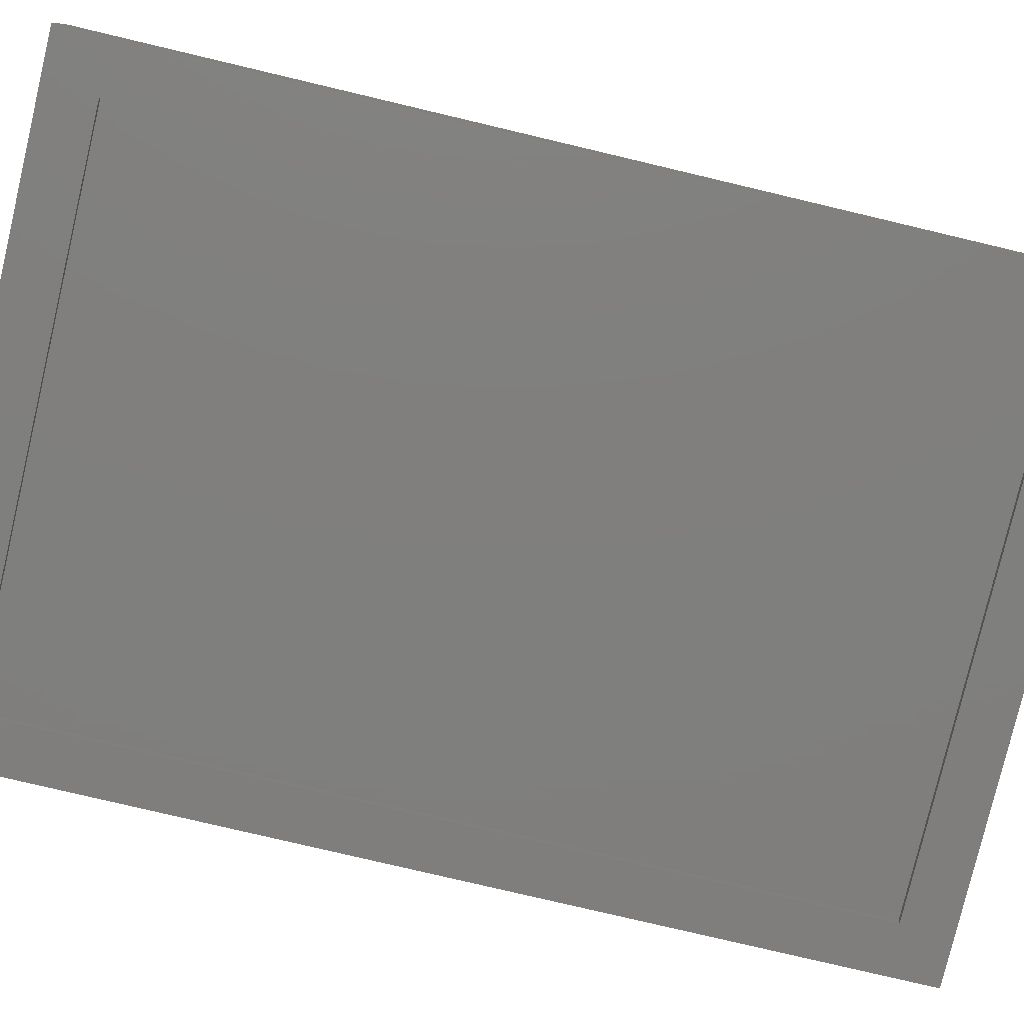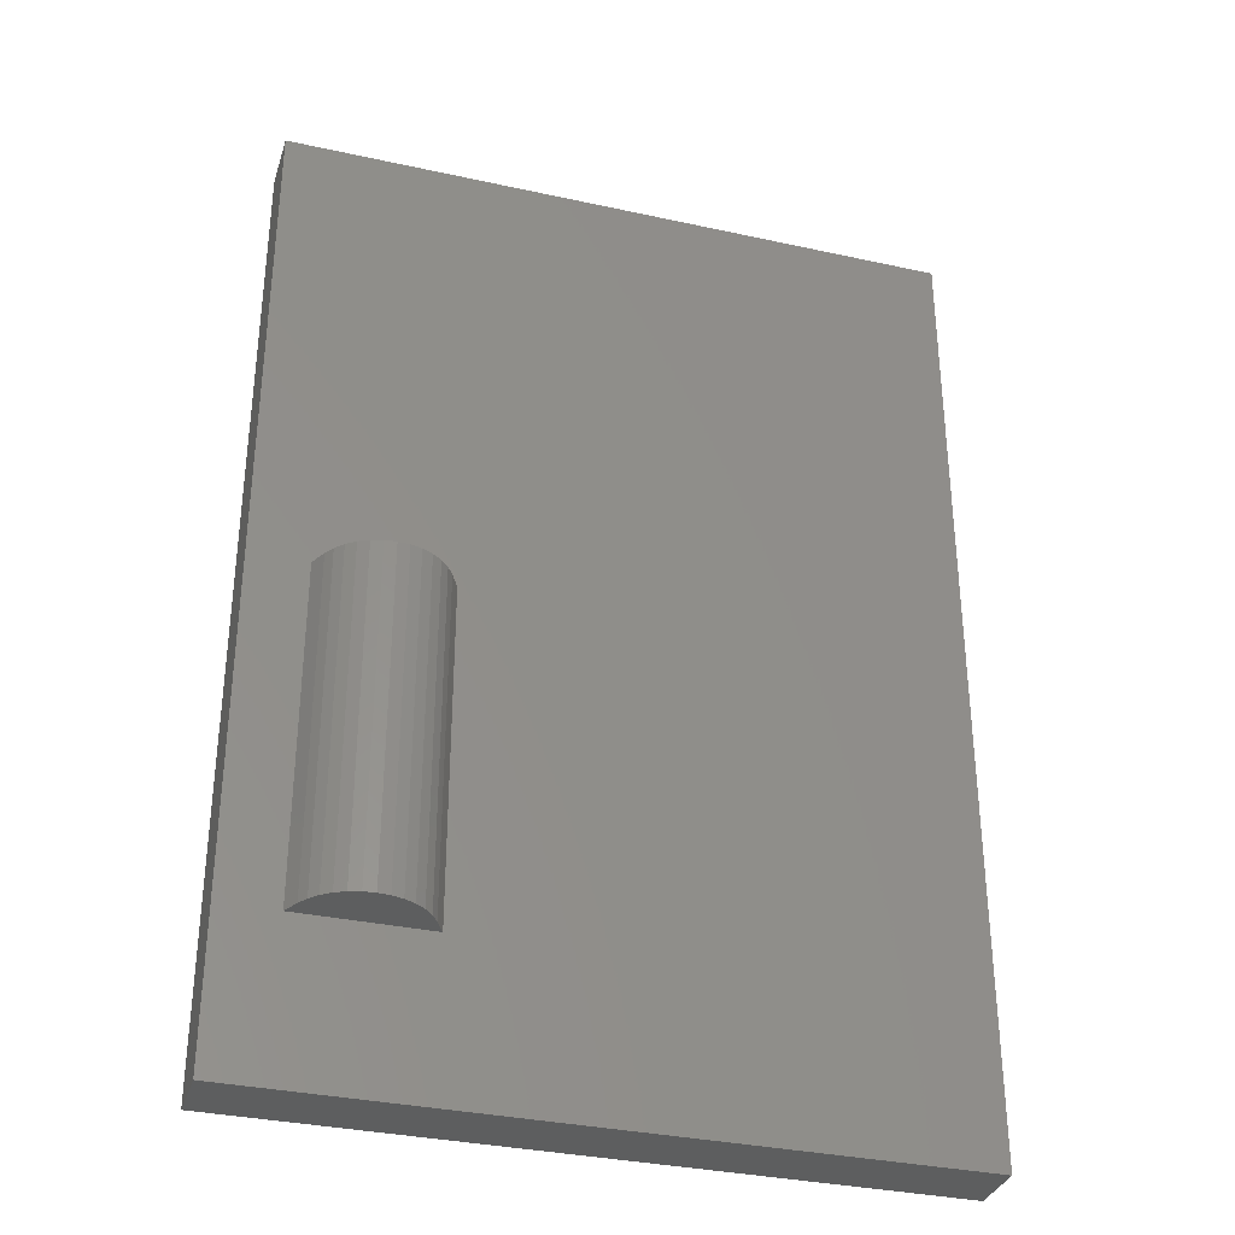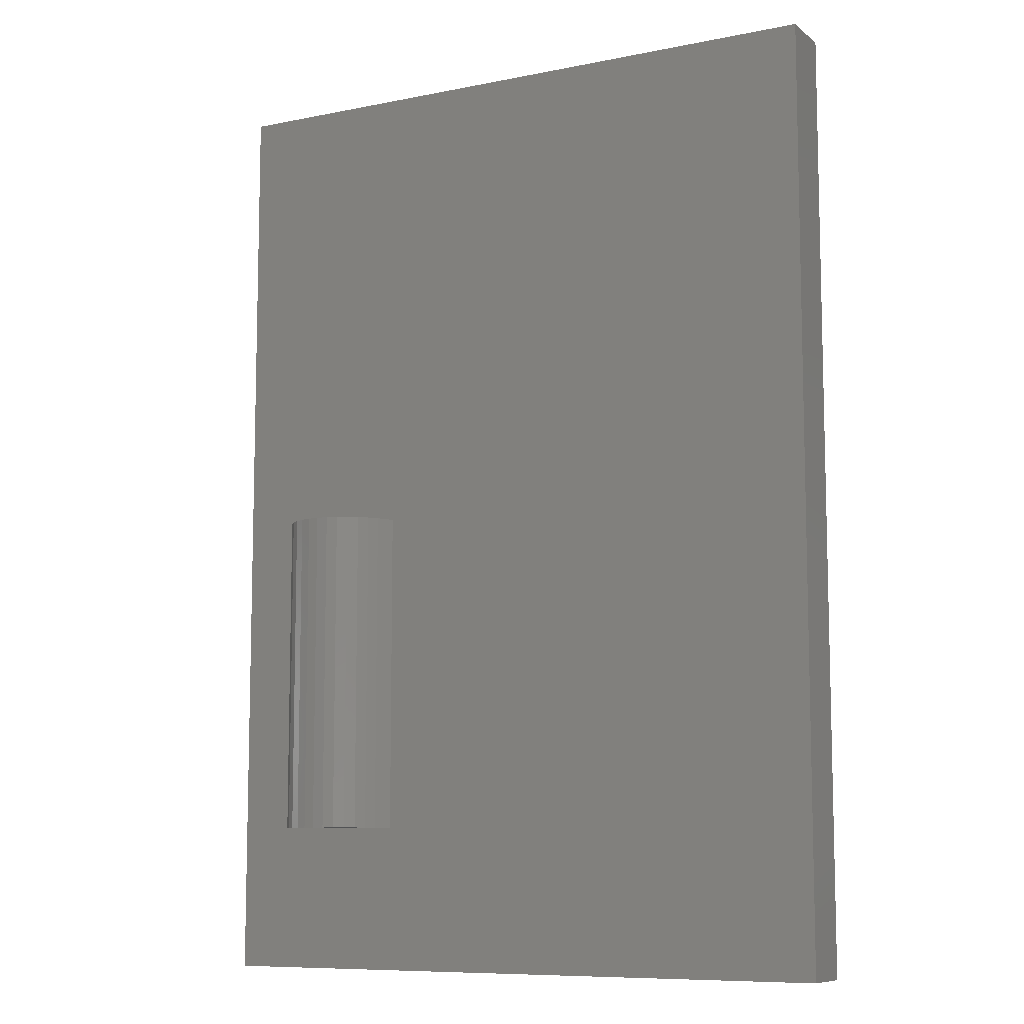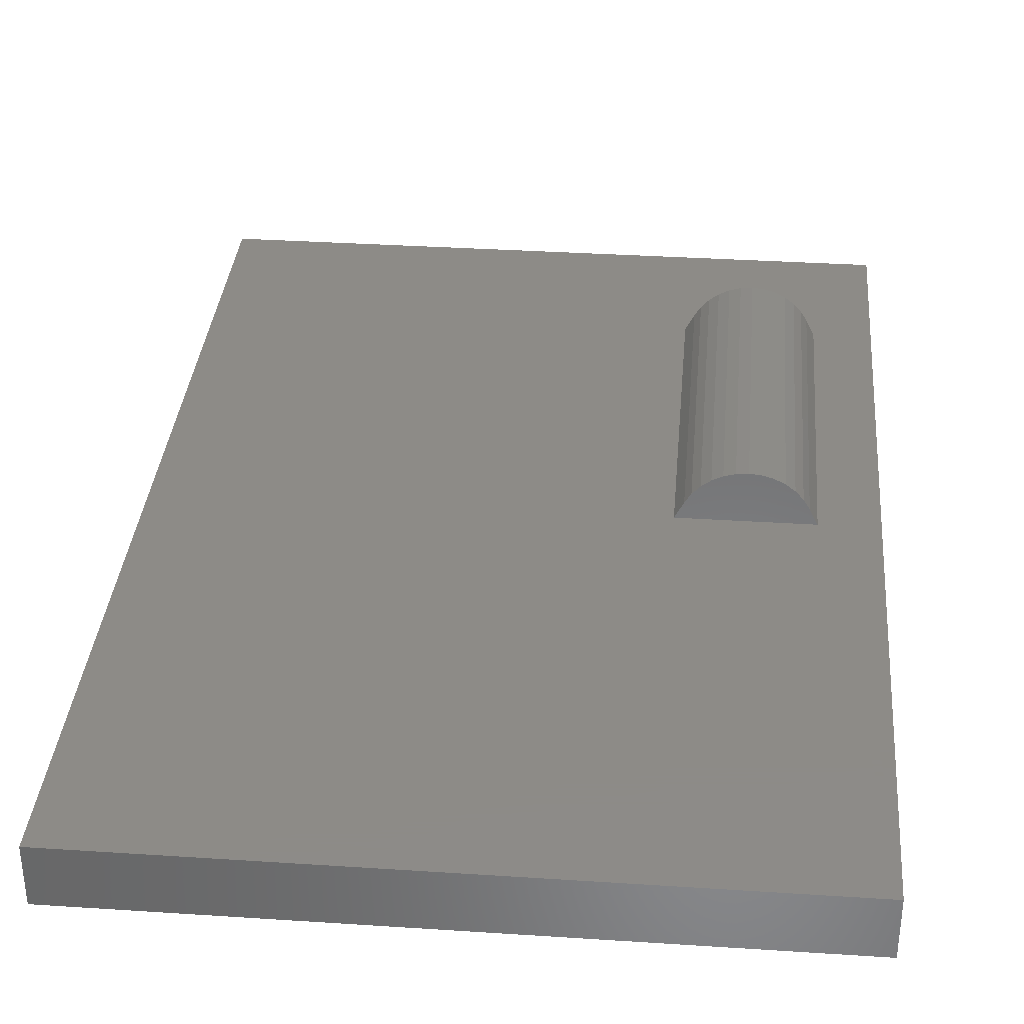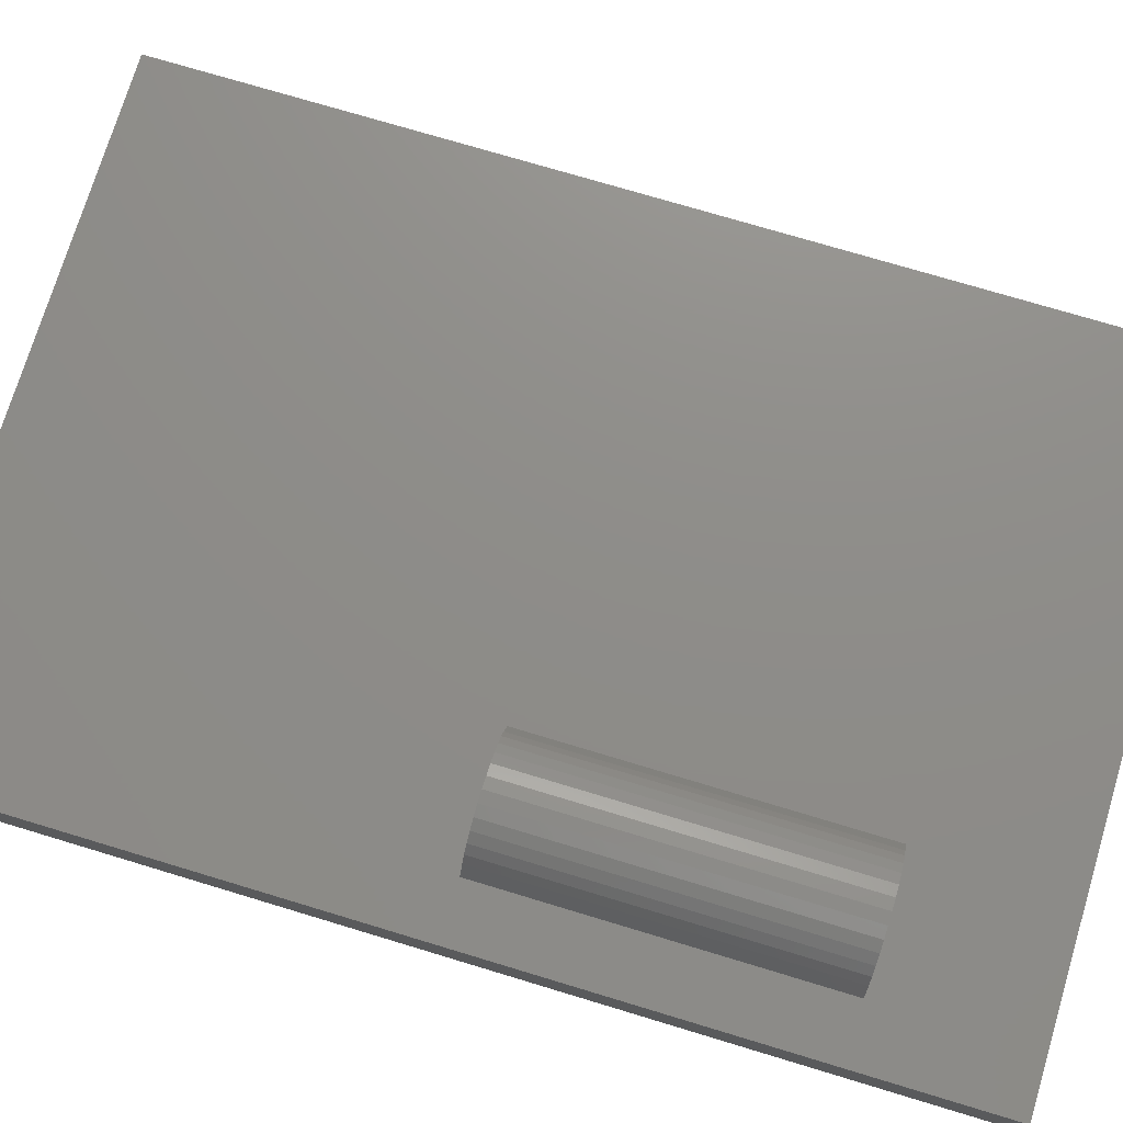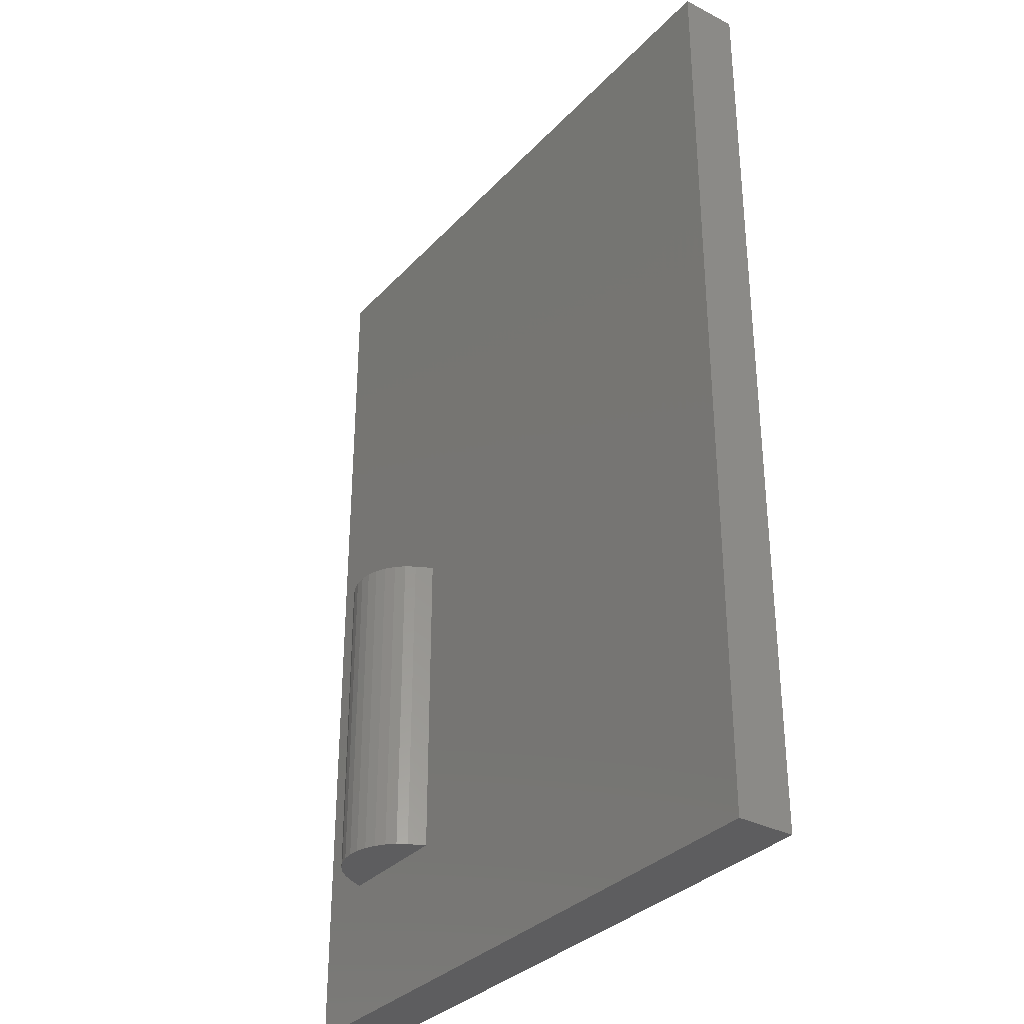
<metadata>
{"format":"stl","ext":"stl","renderer":"f3d","projection":"perspective","resolution":1024,"background":"white","views":[{"elev":-79.1,"azim":-103.3,"up":"+Z"},{"elev":-33.7,"azim":-16.7,"up":"+Y"},{"elev":-9.0,"azim":28.3,"up":"+Y"},{"elev":34.7,"azim":-175.0,"up":"+Z"},{"elev":74.2,"azim":-73.2,"up":"+Z"},{"elev":-33.0,"azim":54.5,"up":"+Y"}]}
</metadata>
<code>
# stl→obj: 46 verts, 88 faces
v -0.5895 -0.75 0.2456
v -0.5379 -0.75 0.2458
v -0.5637 -0.75 0.248
v -0.6144 -0.75 0.2384
v -0.513 -0.75 0.2388
v -0.6376 -0.75 0.2267
v -0.7075 -0.75 0.1328
v -0.4184 -0.75 0.1328
v -0.6892 -0.75 0.1698
v -0.4376 -0.75 0.1708
v -0.6756 -0.75 0.1919
v -0.4514 -0.75 0.1928
v -0.6582 -0.75 0.2111
v -0.469 -0.75 0.2118
v -0.4897 -0.75 0.2274
v -0.5637 3.324e-17 0.248
v -0.5379 3.597e-17 0.2458
v -0.5895 3.022e-17 0.2456
v -0.6144 2.701e-17 0.2384
v -0.513 3.83e-17 0.2388
v -0.6376 2.371e-17 0.2267
v -0.4897 4.017e-17 0.2274
v -0.469 4.15e-17 0.2118
v -0.6582 2.044e-17 0.2111
v -0.4514 4.226e-17 0.1928
v -0.6756 1.731e-17 0.1919
v -0.4376 4.242e-17 0.1708
v -0.6892 1.443e-17 0.1698
v -0.4184 4.218e-17 0.1328
v -0.7075 1.009e-17 0.1328
v 0.6571 -1.086 0.1328
v -0.8359 -1.086 0.1328
v -0.8359 1.078 0.1328
v 0.6571 1.078 0.1328
v -0.8359 1.078 0
v -0.7188 -0.9688 0
v -0.8359 -1.086 0
v 0.5399 -0.9688 0
v 0.6571 -1.086 0
v -0.7188 0.9609 0
v 0.6571 1.078 0
v 0.5399 0.9609 0
v -0.7188 -0.9688 0.01562
v 0.5399 -0.9688 0.01562
v 0.5399 0.9609 0.01562
v -0.7188 0.9609 0.01562
f 1 2 3
f 2 1 4
f 2 4 5
f 5 4 6
f 7 8 9
f 9 8 10
f 9 10 11
f 11 10 12
f 11 12 13
f 13 12 14
f 13 14 6
f 6 14 15
f 6 15 5
f 16 17 18
f 19 18 17
f 20 19 17
f 21 19 20
f 20 22 21
f 21 22 23
f 21 23 24
f 24 23 25
f 24 25 26
f 26 25 27
f 26 27 28
f 28 27 29
f 28 29 30
f 28 30 9
f 9 30 7
f 29 27 8
f 8 27 10
f 28 9 26
f 26 9 11
f 26 11 24
f 24 11 13
f 24 13 21
f 21 13 6
f 21 6 19
f 19 6 4
f 19 4 18
f 18 4 1
f 18 1 16
f 16 1 3
f 16 3 17
f 17 3 2
f 17 2 20
f 20 2 5
f 20 5 22
f 22 5 15
f 22 15 23
f 23 15 14
f 23 14 25
f 25 14 12
f 25 12 27
f 27 12 10
f 31 8 32
f 32 8 7
f 32 7 33
f 33 7 30
f 33 30 34
f 34 30 29
f 34 29 31
f 31 29 8
f 35 36 37
f 37 36 38
f 37 38 39
f 36 35 40
f 40 35 41
f 40 41 42
f 42 41 39
f 42 39 38
f 43 44 36
f 36 44 38
f 44 45 38
f 38 45 42
f 45 46 42
f 42 46 40
f 46 43 40
f 40 43 36
f 32 37 31
f 31 37 39
f 31 39 34
f 34 39 41
f 34 41 33
f 33 41 35
f 33 35 32
f 32 35 37
f 43 46 44
f 44 46 45

</code>
